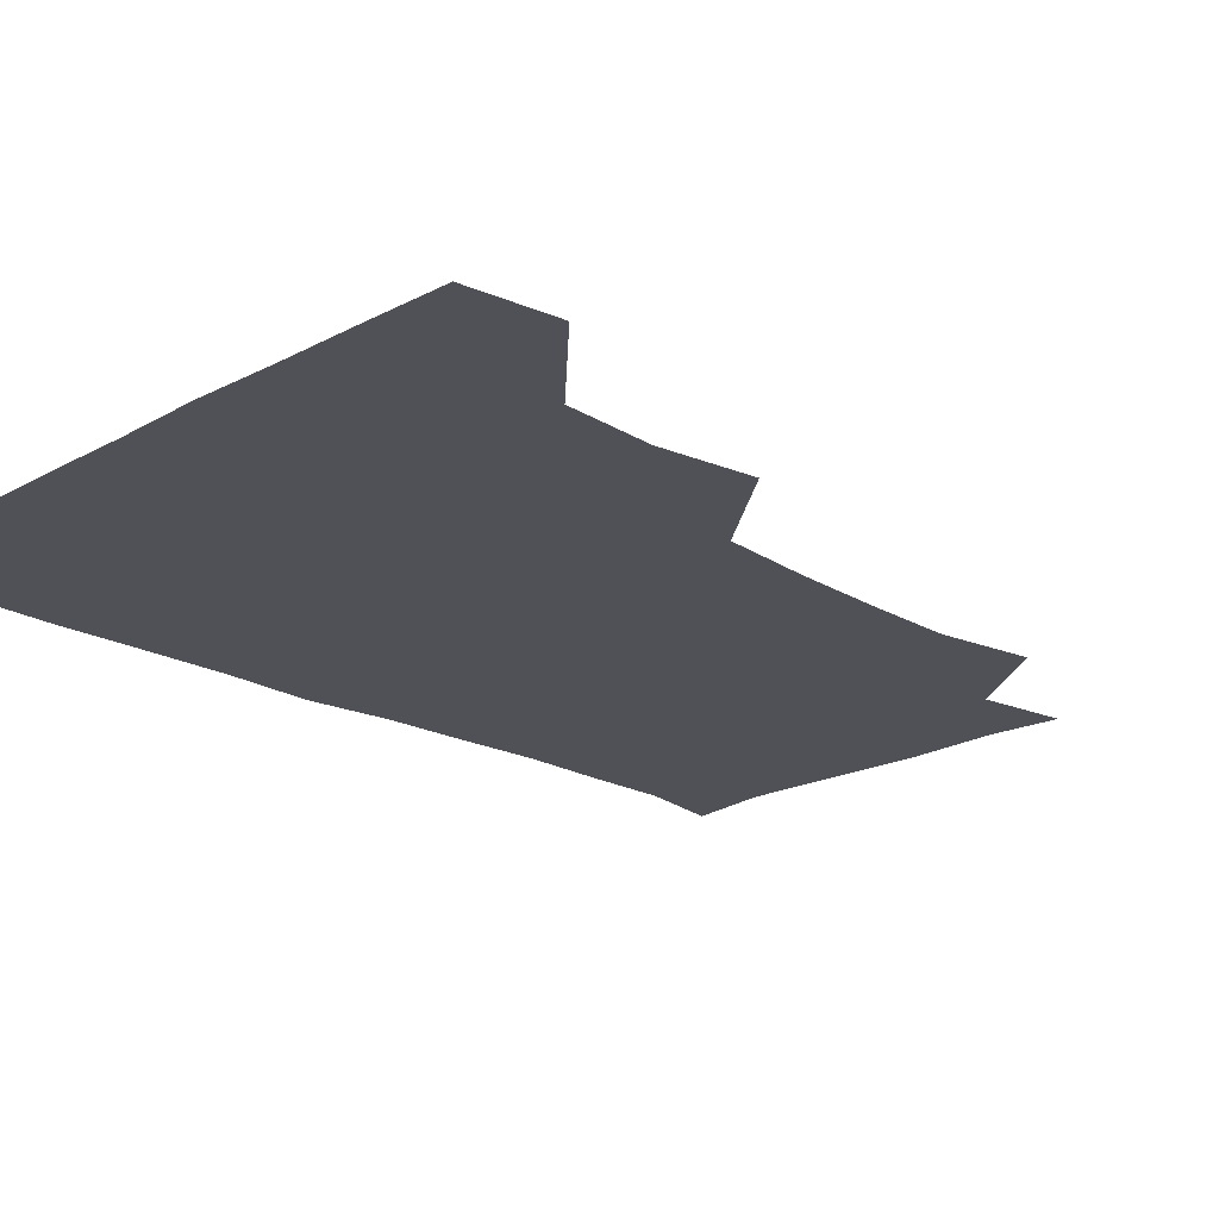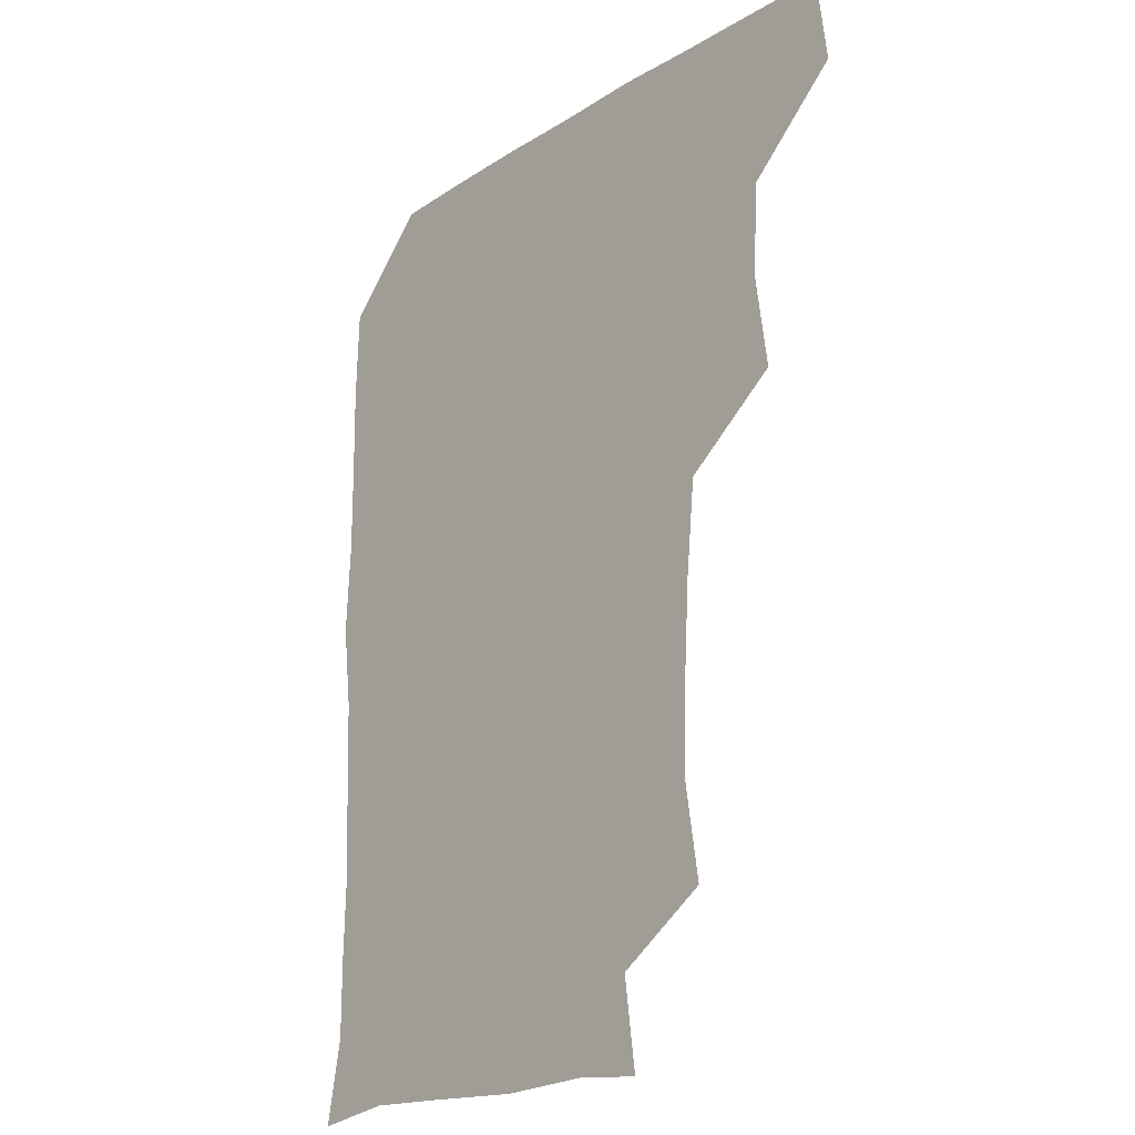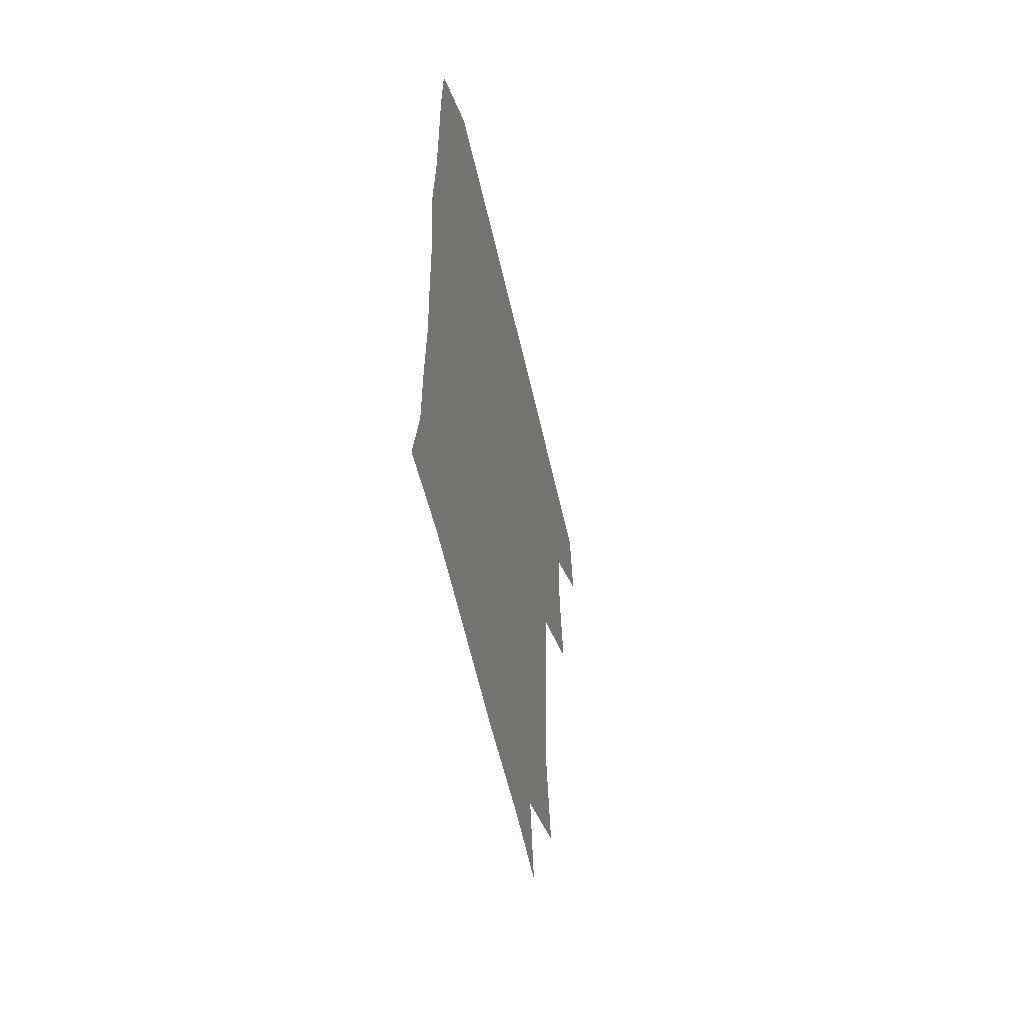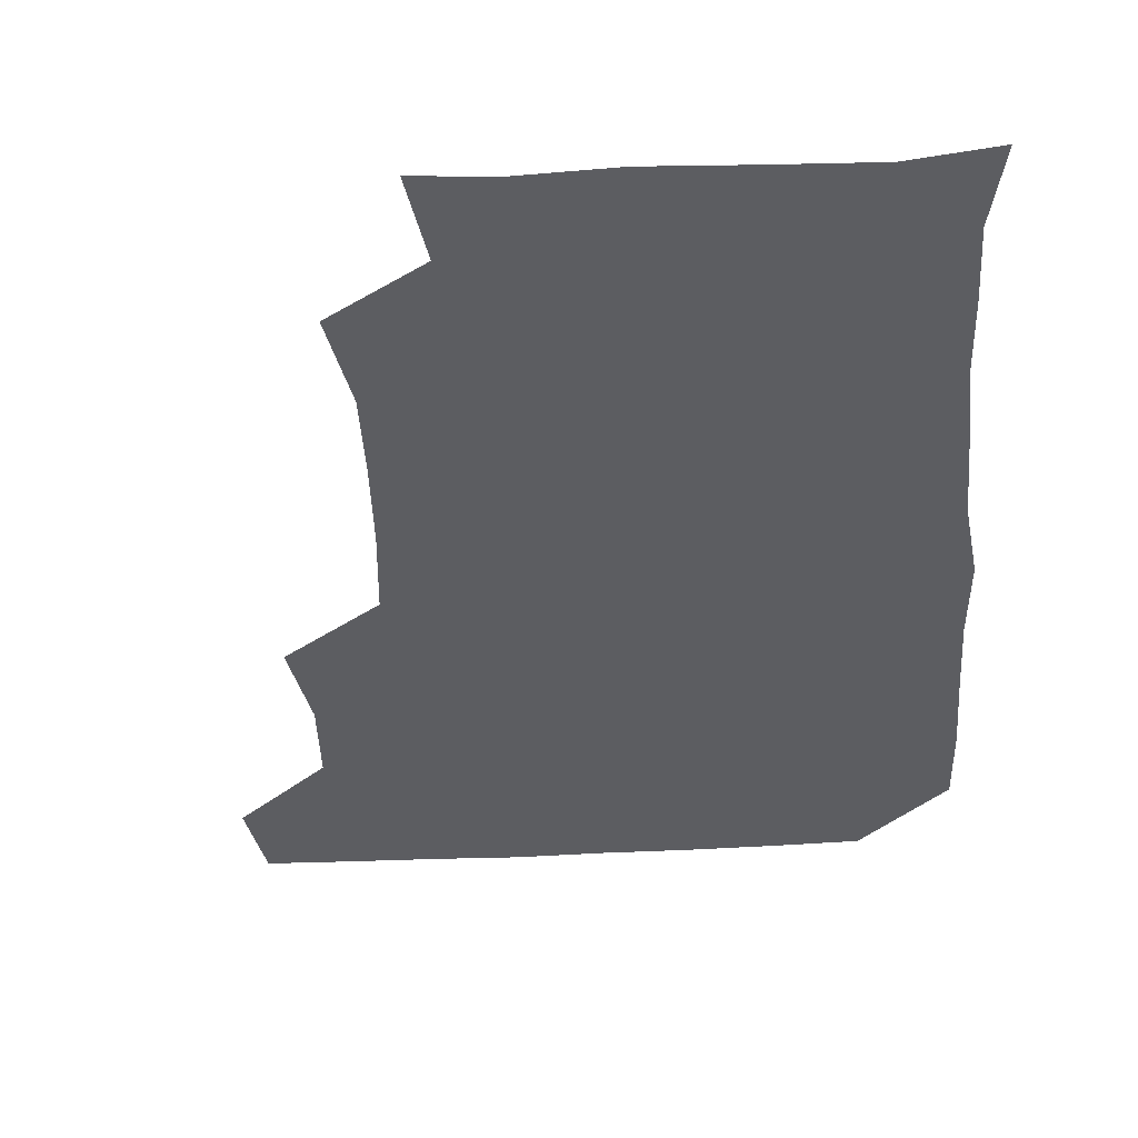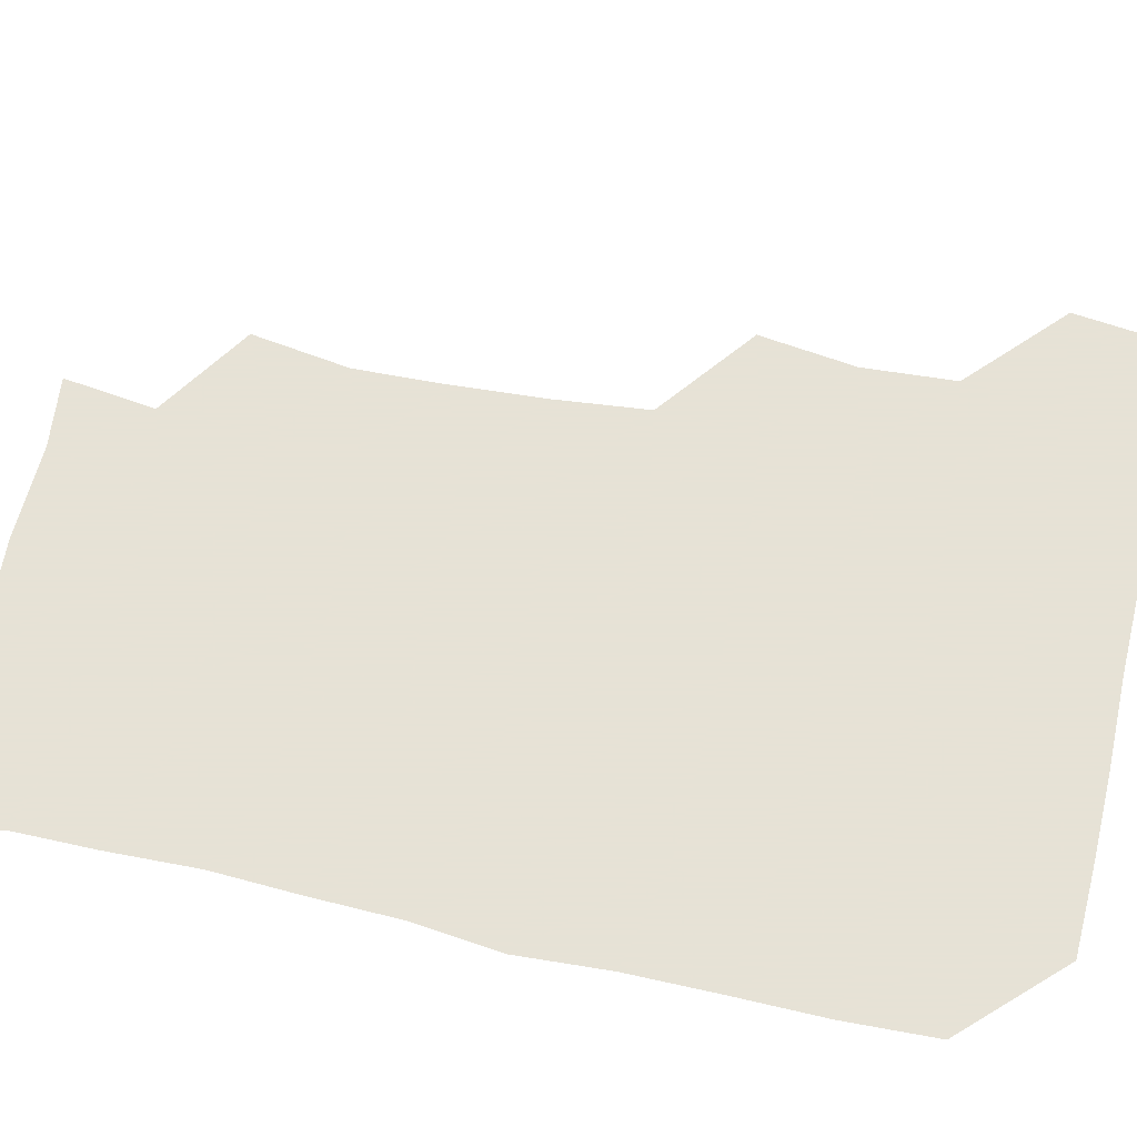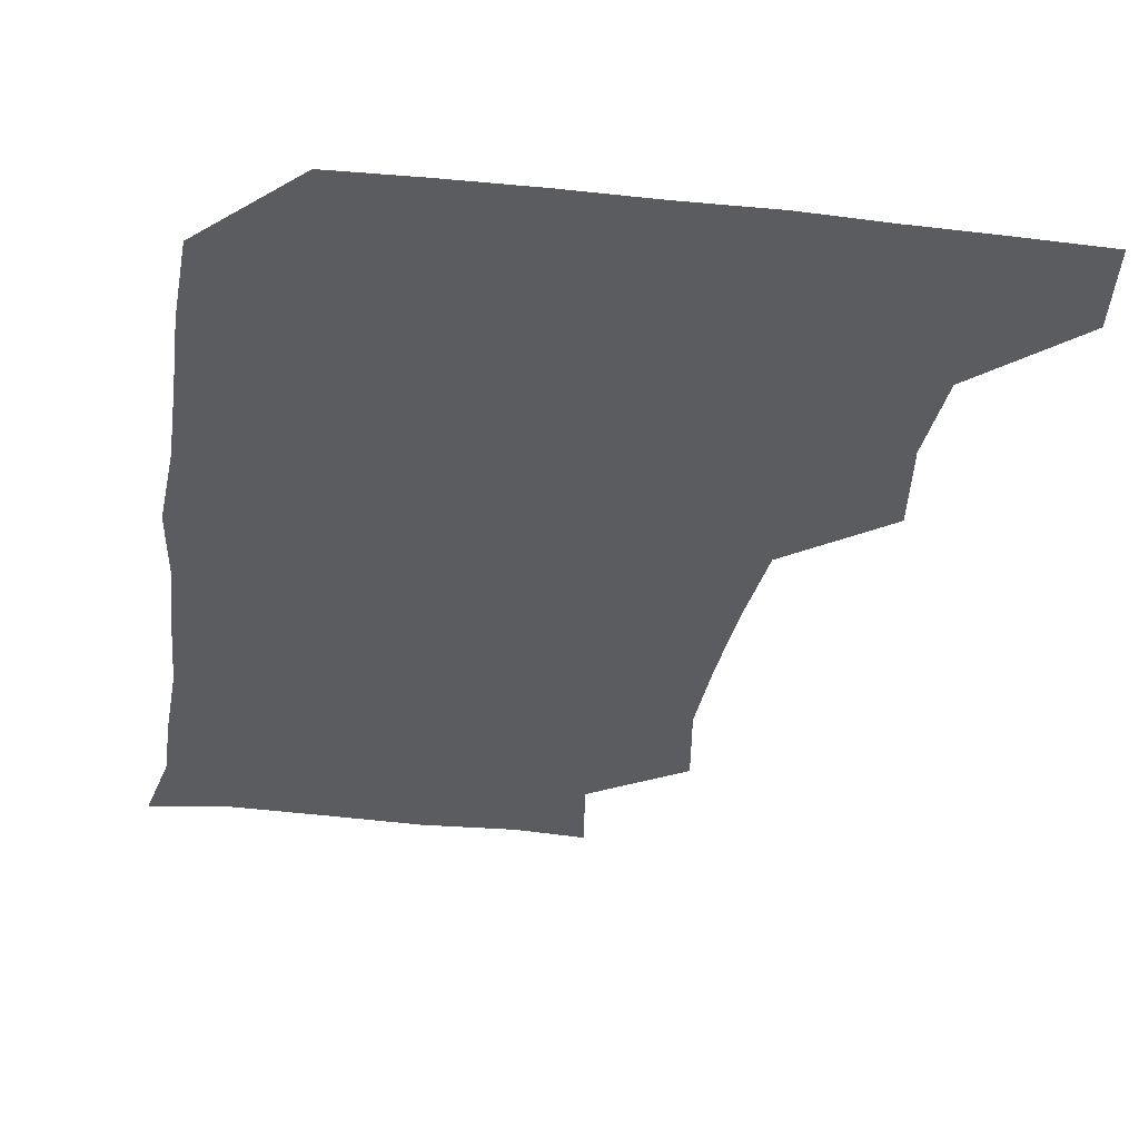
<metadata>
{"format":"obj","ext":"obj","renderer":"f3d","projection":"perspective","resolution":1024,"background":"white","views":[{"elev":-20.5,"azim":-135.0,"up":"+Z"},{"elev":-20.2,"azim":-131.5,"up":"+Y"},{"elev":-59.1,"azim":102.8,"up":"+Y"},{"elev":-36.6,"azim":4.2,"up":"+Z"},{"elev":63.8,"azim":102.6,"up":"+Z"},{"elev":-33.7,"azim":171.5,"up":"+Z"}]}
</metadata>
<code>
v 478.5 478.6 0
v 482.5 509.7 0
v 508.1 383.5 0
v 512.8 416.8 0
v 510.9 448.6 0
v 513.5 481.3 0
v 512.1 510.5 0
v 542.6 228.1 0
v 547.8 261.9 0
v 546.9 292.6 0
v 545 324.7 0
v 541.8 357.5 0
v 542.5 391.1 0
v 543 421.8 0
v 543.1 452.1 0
v 543 481.3 0
v 541.5 510.9 0
v 570.8 175.3 0
v 575 206.7 0
v 576.2 243.6 0
v 575.1 272.5 0
v 575.2 304.1 0
v 574.3 334 0
v 572.3 362.3 0
v 573 394.2 0
v 573.2 424 0
v 573.2 452.9 0
v 572.5 481.1 0
v 570.7 511.8 0
v 595.3 177.7 0
v 603.3 216.5 0
v 603.5 245.8 0
v 603 275 0
v 602.6 305.6 0
v 602.3 335.6 0
v 602 364.4 0
v 601.6 393.5 0
v 601.9 423.7 0
v 601.9 452.7 0
v 601.7 481.4 0
v 600.8 511.1 0
v 628.4 176.4 0
v 630.7 215.8 0
v 630.9 247.2 0
v 631.2 276.8 0
v 631.2 304.7 0
v 630.5 334.5 0
v 630.4 365.5 0
v 630.6 394.8 0
v 630.7 424.5 0
v 630.9 453.1 0
v 631.2 481.3 0
v 630.6 511.2 0
v 663 178.3 0
v 659.4 216.2 0
v 659.5 244.5 0
v 659 274.6 0
v 658.4 307.4 0
v 658.3 337.1 0
v 659.1 364.5 0
v 659.1 394.2 0
v 658.6 424.9 0
v 659.1 453.4 0
v 659.9 481.7 0
v 660.7 510.5 0
v 695 179.7 0
v 688.3 213.1 0
v 687.4 242.9 0
v 685.9 275.1 0
v 687.3 303.3 0
v 686.9 333.9 0
v 686.9 363.9 0
v 687.5 392.6 0
v 688.8 421.7 0
v 688.6 451.8 0
v 687.6 482 0
v 689.6 509.4 0
v 691 541 0
v 723.4 175.7 0
v 717.9 204.7 0
v 717.9 232.5 0
v 717 263.1 0
v 718.4 292.9 0
v 719.2 323.6 0
v 722.6 352.9 0
v 720.8 384.2 0
v 720.9 415.3 0
v 721.2 446.3 0
v 720.1 477.6 0
f 5 6 1
f 1 6 2
f 6 7 2
f 12 13 3
f 3 13 4
f 13 14 4
f 4 14 5
f 14 15 5
f 5 15 6
f 15 16 6
f 6 16 7
f 16 17 7
f 19 20 8
f 8 20 9
f 20 21 9
f 9 21 10
f 21 22 10
f 10 22 11
f 22 23 11
f 11 23 12
f 23 24 12
f 12 24 13
f 24 25 13
f 13 25 14
f 25 26 14
f 14 26 15
f 26 27 15
f 15 27 16
f 27 28 16
f 16 28 17
f 28 29 17
f 18 30 19
f 30 31 19
f 19 31 20
f 31 32 20
f 20 32 21
f 32 33 21
f 21 33 22
f 33 34 22
f 22 34 23
f 34 35 23
f 23 35 24
f 35 36 24
f 24 36 25
f 36 37 25
f 25 37 26
f 37 38 26
f 26 38 27
f 38 39 27
f 27 39 28
f 39 40 28
f 28 40 29
f 40 41 29
f 30 42 31
f 42 43 31
f 31 43 32
f 43 44 32
f 32 44 33
f 44 45 33
f 33 45 34
f 45 46 34
f 34 46 35
f 46 47 35
f 35 47 36
f 47 48 36
f 36 48 37
f 48 49 37
f 37 49 38
f 49 50 38
f 38 50 39
f 50 51 39
f 39 51 40
f 51 52 40
f 40 52 41
f 52 53 41
f 42 54 43
f 54 55 43
f 43 55 44
f 55 56 44
f 44 56 45
f 56 57 45
f 45 57 46
f 57 58 46
f 46 58 47
f 58 59 47
f 47 59 48
f 59 60 48
f 48 60 49
f 60 61 49
f 49 61 50
f 61 62 50
f 50 62 51
f 62 63 51
f 51 63 52
f 63 64 52
f 52 64 53
f 64 65 53
f 54 66 55
f 66 67 55
f 55 67 56
f 67 68 56
f 56 68 57
f 68 69 57
f 57 69 58
f 69 70 58
f 58 70 59
f 70 71 59
f 59 71 60
f 71 72 60
f 60 72 61
f 72 73 61
f 61 73 62
f 73 74 62
f 62 74 63
f 74 75 63
f 63 75 64
f 75 76 64
f 64 76 65
f 76 77 65
f 66 79 67
f 79 80 67
f 67 80 68
f 80 81 68
f 68 81 69
f 81 82 69
f 69 82 70
f 82 83 70
f 70 83 71
f 83 84 71
f 71 84 72
f 84 85 72
f 72 85 73
f 85 86 73
f 73 86 74
f 86 87 74
f 74 87 75
f 87 88 75
f 75 88 76
f 88 89 76
f 76 89 77

</code>
